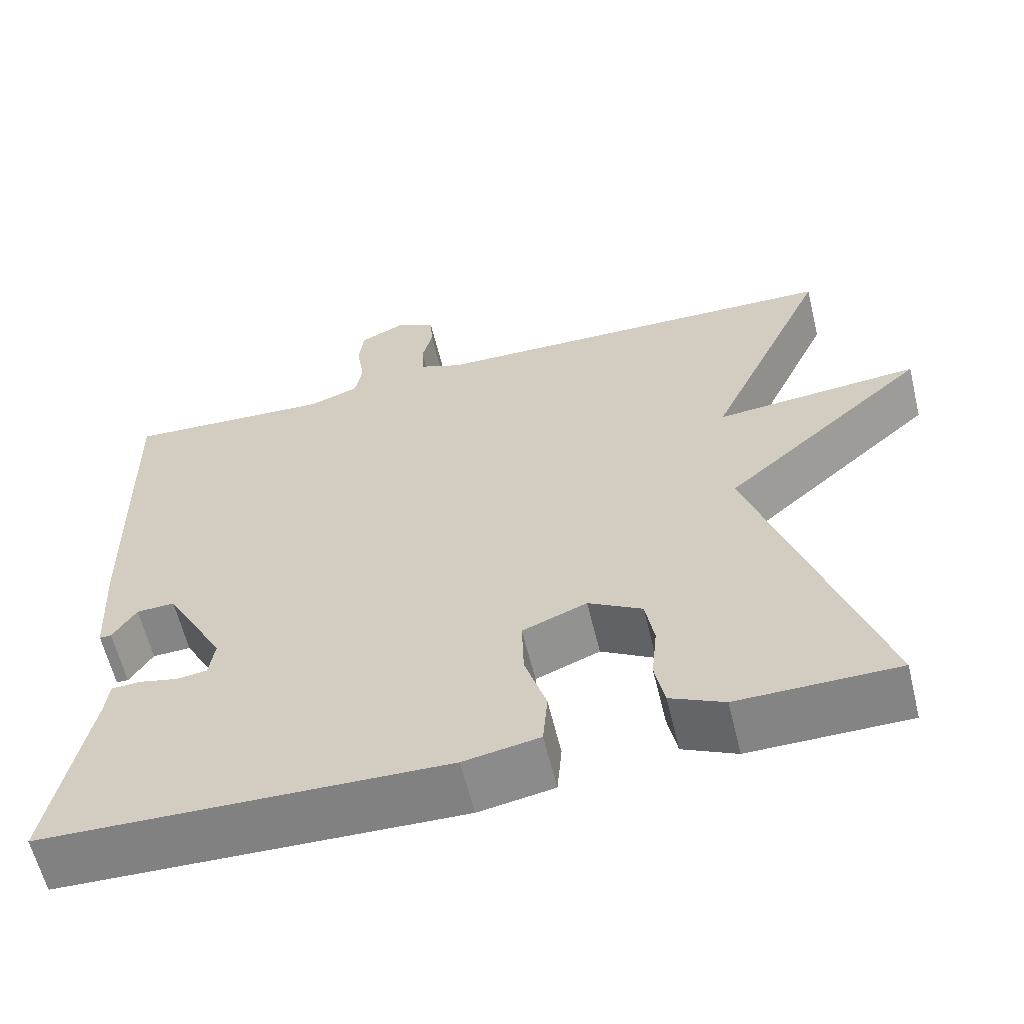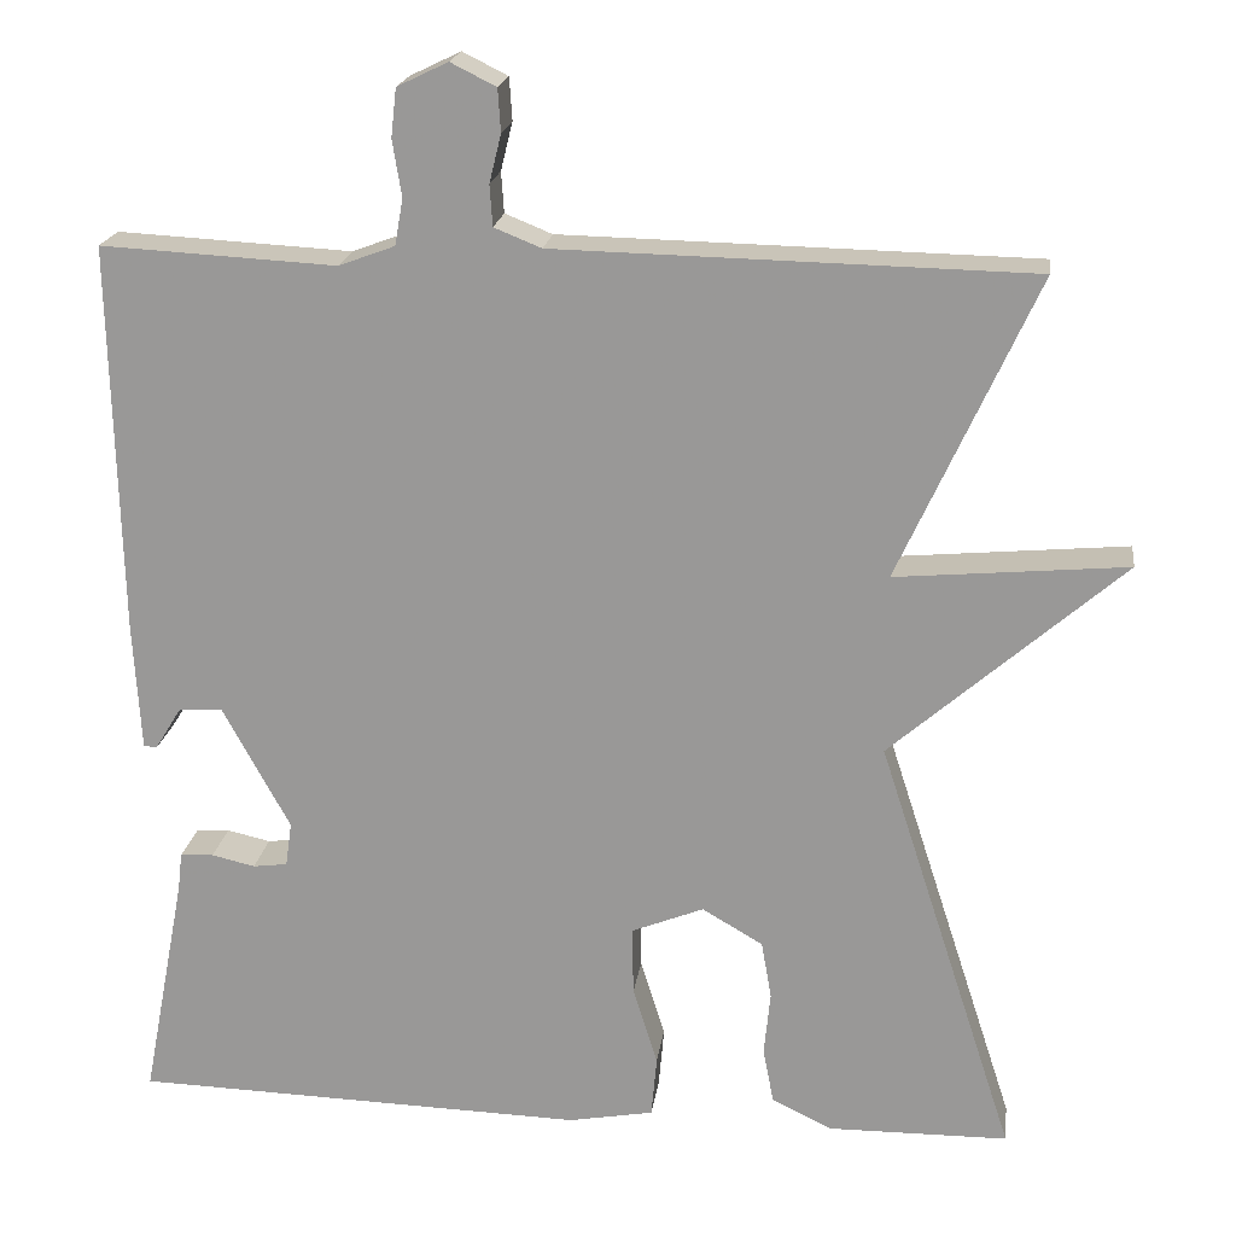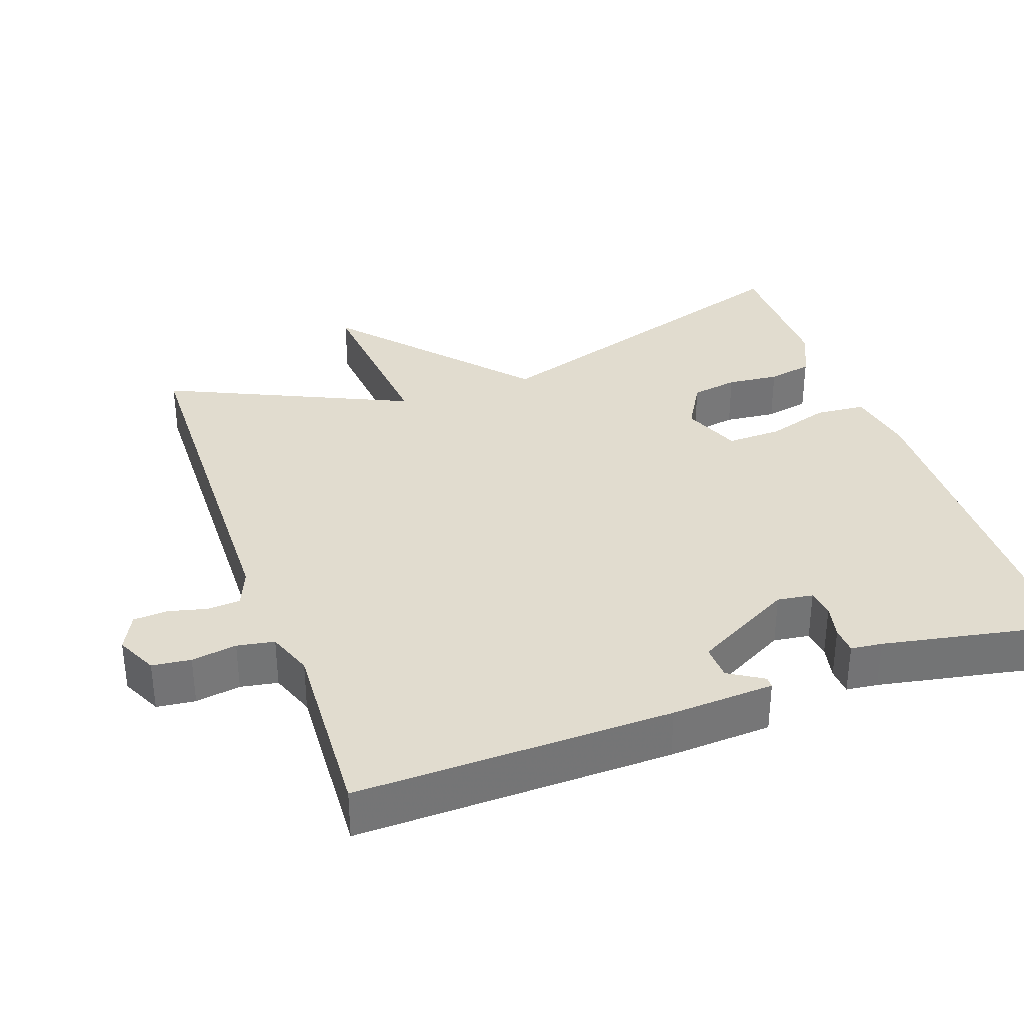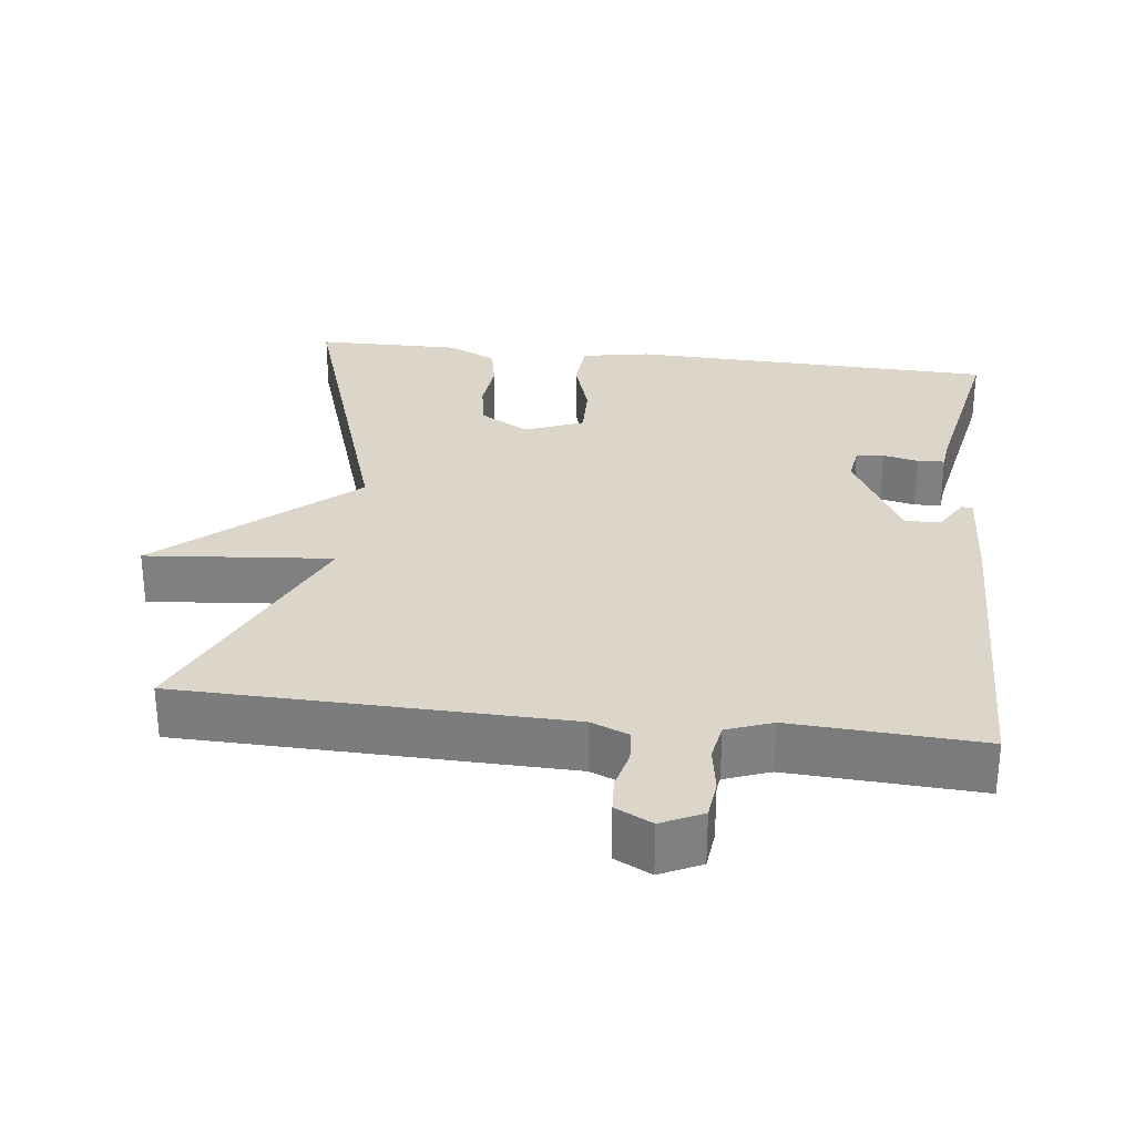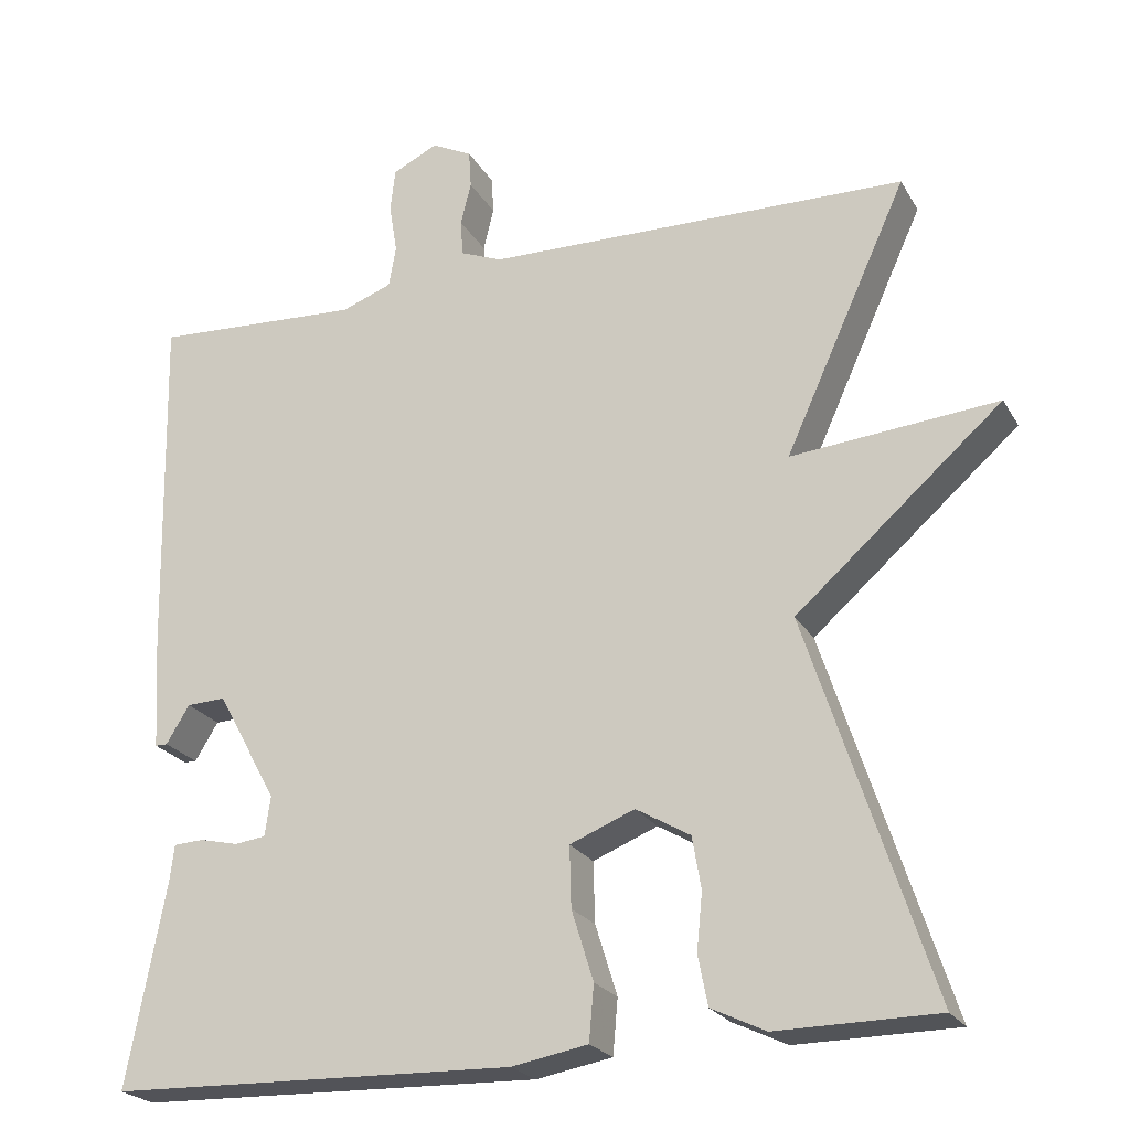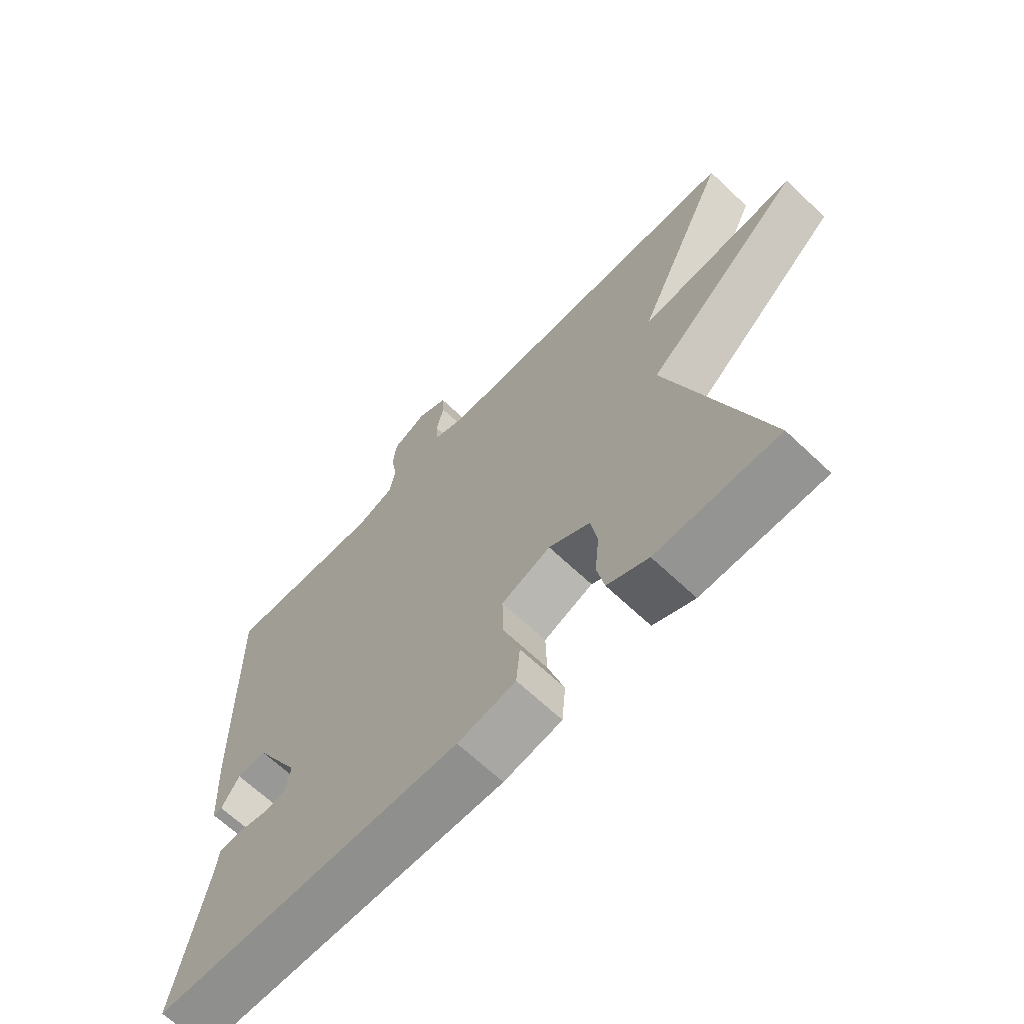
<metadata>
{"format":"obj","ext":"obj","renderer":"f3d","projection":"perspective","resolution":1024,"background":"white","views":[{"elev":-61.1,"azim":-166.4,"up":"+Z"},{"elev":19.8,"azim":-172.3,"up":"+Z"},{"elev":34.4,"azim":70.5,"up":"+Y"},{"elev":29.9,"azim":6.8,"up":"+Y"},{"elev":-23.1,"azim":-156.9,"up":"+Z"},{"elev":-66.6,"azim":-133.5,"up":"+Z"}]}
</metadata>
<code>
v 0.5 0.07 0.5
v 0.491 0.07 0.068
v 0.483 0.07 -0.073
v 0.468 0.07 -0.073
v 0.439 0.07 -0.026
v 0.391 0.07 -0.024
v 0.317 0.07 -0.16
v 0.324 0.07 -0.209
v 0.362 0.07 -0.214
v 0.41 0.07 -0.203
v 0.447 0.07 -0.205
v 0.452 0.07 -0.248
v 0.5 0.07 -0.5
v -0.001 0.07 -0.514
v -0.095 0.07 -0.497
v -0.101 0.07 -0.429
v -0.074 0.07 -0.342
v -0.072 0.07 -0.267
v -0.152 0.07 -0.235
v -0.219 0.07 -0.274
v -0.23 0.07 -0.338
v -0.223 0.07 -0.409
v -0.235 0.07 -0.47
v -0.302 0.07 -0.502
v -0.5 0.07 -0.5
v -0.348 0.07 -0.033
v -0.603 0.07 0.19
v -0.348 0.07 0.167
v -0.5 0.07 0.5
v 0.023 0.07 0.511
v 0.075 0.07 0.532
v 0.078 0.07 0.577
v 0.065 0.07 0.63
v 0.068 0.07 0.677
v 0.118 0.07 0.702
v 0.174 0.07 0.675
v 0.18 0.07 0.622
v 0.17 0.07 0.56
v 0.179 0.07 0.509
v 0.241 0.07 0.486
v 0.5 0 0.5
v 0.491 0 0.068
v 0.483 0 -0.073
v 0.468 0 -0.073
v 0.439 0 -0.026
v 0.391 0 -0.024
v 0.317 0 -0.16
v 0.324 0 -0.209
v 0.362 0 -0.214
v 0.41 0 -0.203
v 0.447 0 -0.205
v 0.452 0 -0.248
v 0.5 0 -0.5
v -0.001 0 -0.514
v -0.095 0 -0.497
v -0.101 0 -0.429
v -0.074 0 -0.342
v -0.072 0 -0.267
v -0.152 0 -0.235
v -0.219 0 -0.274
v -0.23 0 -0.338
v -0.223 0 -0.409
v -0.235 0 -0.47
v -0.302 0 -0.502
v -0.5 0 -0.5
v -0.348 0 -0.033
v -0.603 0 0.19
v -0.348 0 0.167
v -0.5 0 0.5
v 0.023 0 0.511
v 0.075 0 0.532
v 0.078 0 0.577
v 0.065 0 0.63
v 0.068 0 0.677
v 0.118 0 0.702
v 0.174 0 0.675
v 0.18 0 0.622
v 0.17 0 0.56
v 0.179 0 0.509
v 0.241 0 0.486
f 36 37 38
f 35 36 38
f 34 35 38
f 33 34 38
f 32 33 38
f 31 32 38 39
f 30 31 39 40
f 28 29 30 40
f 26 27 28
f 24 25 26
f 23 24 26
f 22 23 26
f 21 22 26
f 20 21 26 28
f 28 40 1
f 20 28 1
f 19 20 1
f 15 16 17
f 14 15 17
f 13 14 17
f 12 13 17
f 11 12 17
f 10 11 17
f 9 10 17
f 8 9 17 18
f 7 8 18 19
f 3 4 5
f 2 3 5
f 1 2 5
f 1 5 6
f 1 6 7 19
f 78 77 76
f 78 76 75
f 78 75 74
f 78 74 73
f 78 73 72
f 79 78 72 71
f 80 79 71 70
f 80 70 69 68
f 68 67 66
f 66 65 64
f 66 64 63
f 66 63 62
f 66 62 61
f 68 66 61 60
f 41 80 68
f 41 68 60
f 41 60 59
f 57 56 55
f 57 55 54
f 57 54 53
f 57 53 52
f 57 52 51
f 57 51 50
f 57 50 49
f 58 57 49 48
f 59 58 48 47
f 45 44 43
f 45 43 42
f 45 42 41
f 46 45 41
f 59 47 46 41
f 1 41 42 2
f 2 42 43 3
f 3 43 44 4
f 4 44 45 5
f 5 45 46 6
f 6 46 47 7
f 7 47 48 8
f 8 48 49 9
f 9 49 50 10
f 10 50 51 11
f 11 51 52 12
f 12 52 53 13
f 13 53 54 14
f 14 54 55 15
f 15 55 56 16
f 16 56 57 17
f 17 57 58 18
f 18 58 59 19
f 19 59 60 20
f 20 60 61 21
f 21 61 62 22
f 22 62 63 23
f 23 63 64 24
f 24 64 65 25
f 25 65 66 26
f 26 66 67 27
f 27 67 68 28
f 28 68 69 29
f 29 69 70 30
f 30 70 71 31
f 31 71 72 32
f 32 72 73 33
f 33 73 74 34
f 34 74 75 35
f 35 75 76 36
f 36 76 77 37
f 37 77 78 38
f 38 78 79 39
f 39 79 80 40
f 40 80 41 1

</code>
